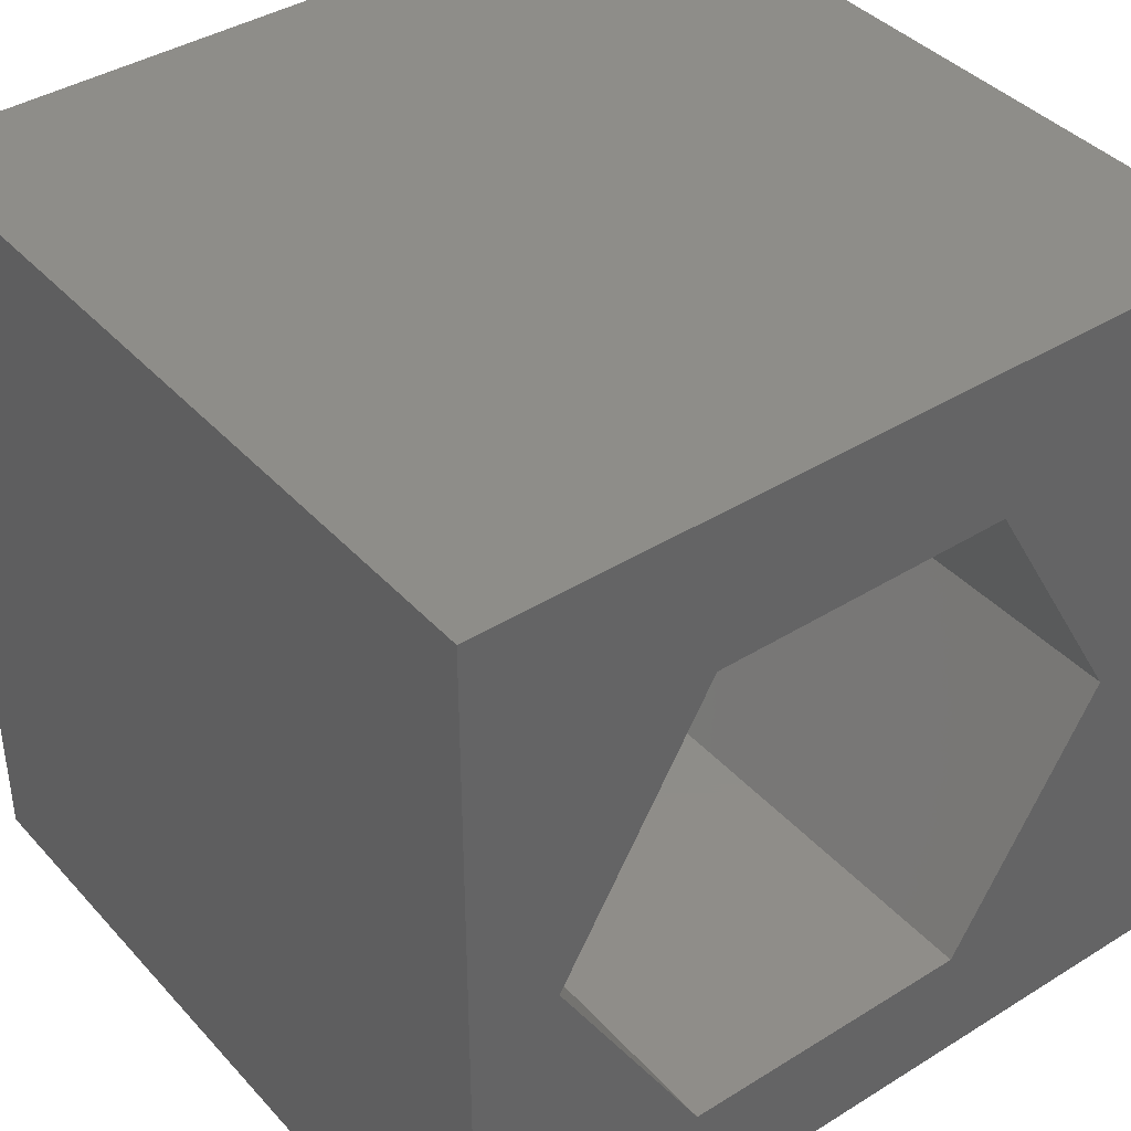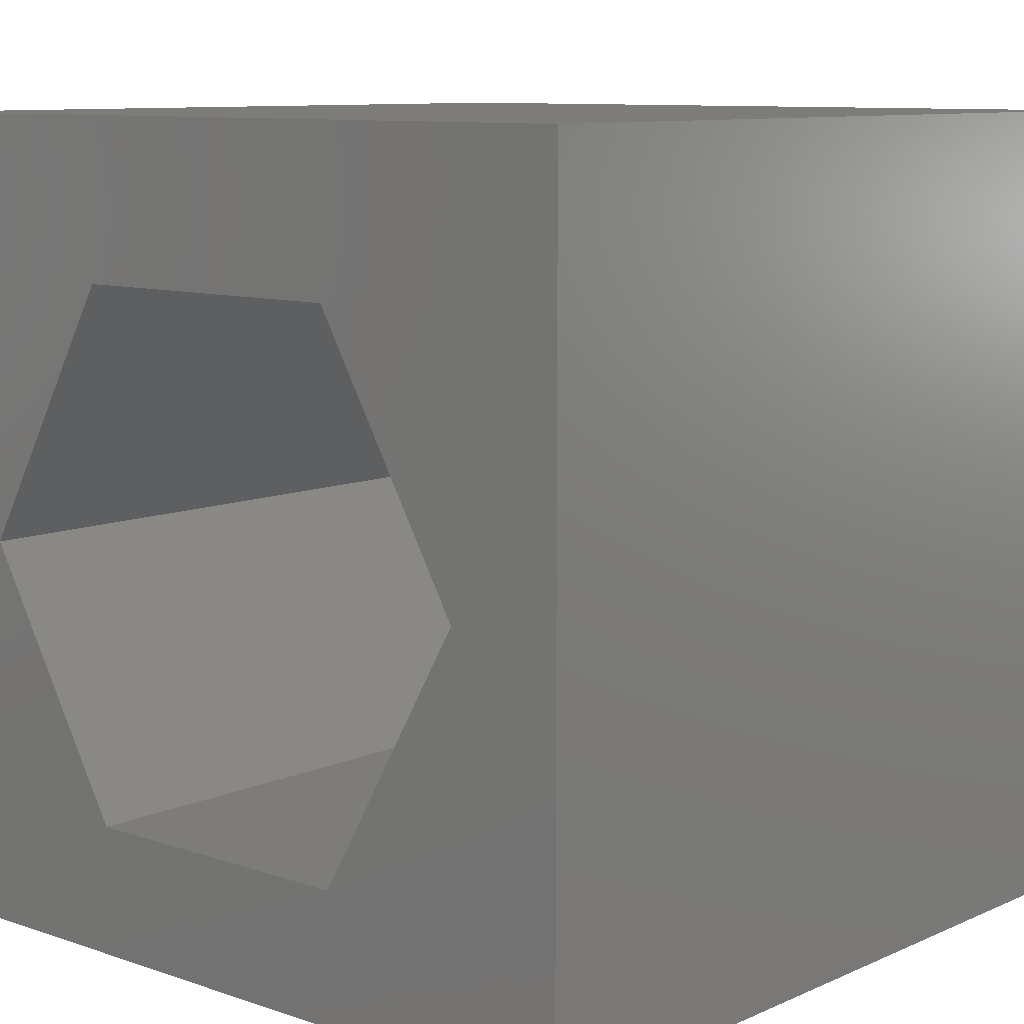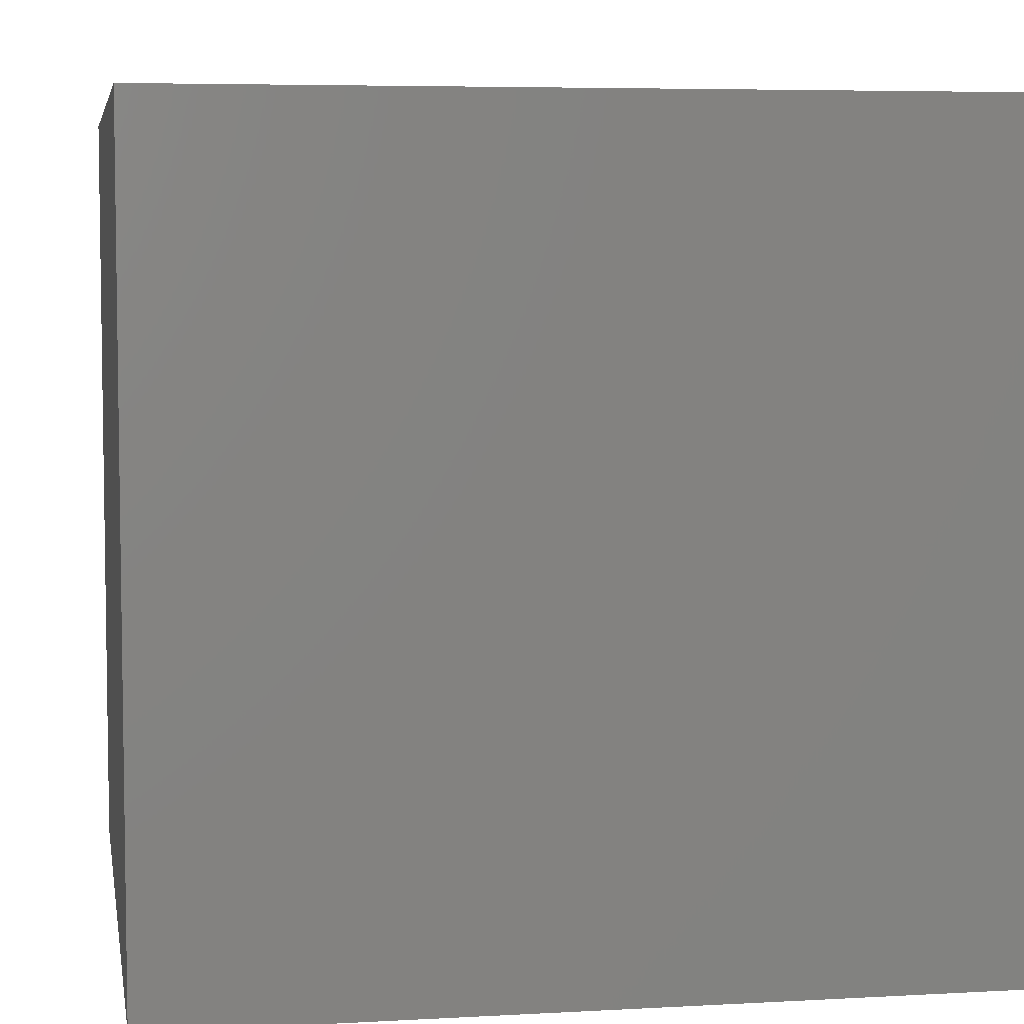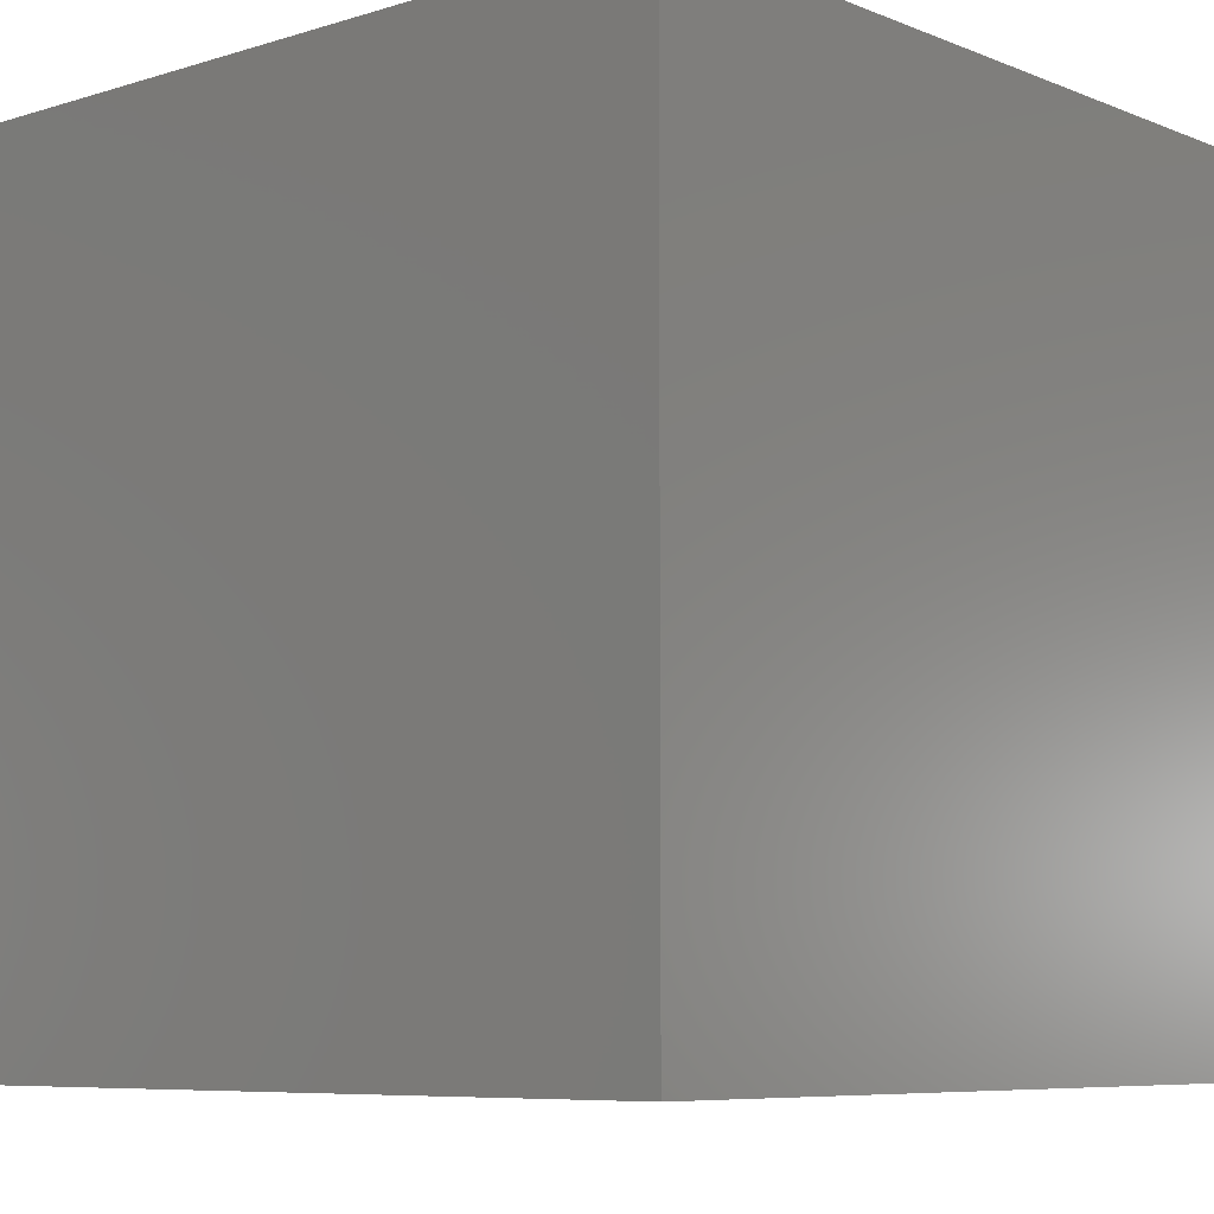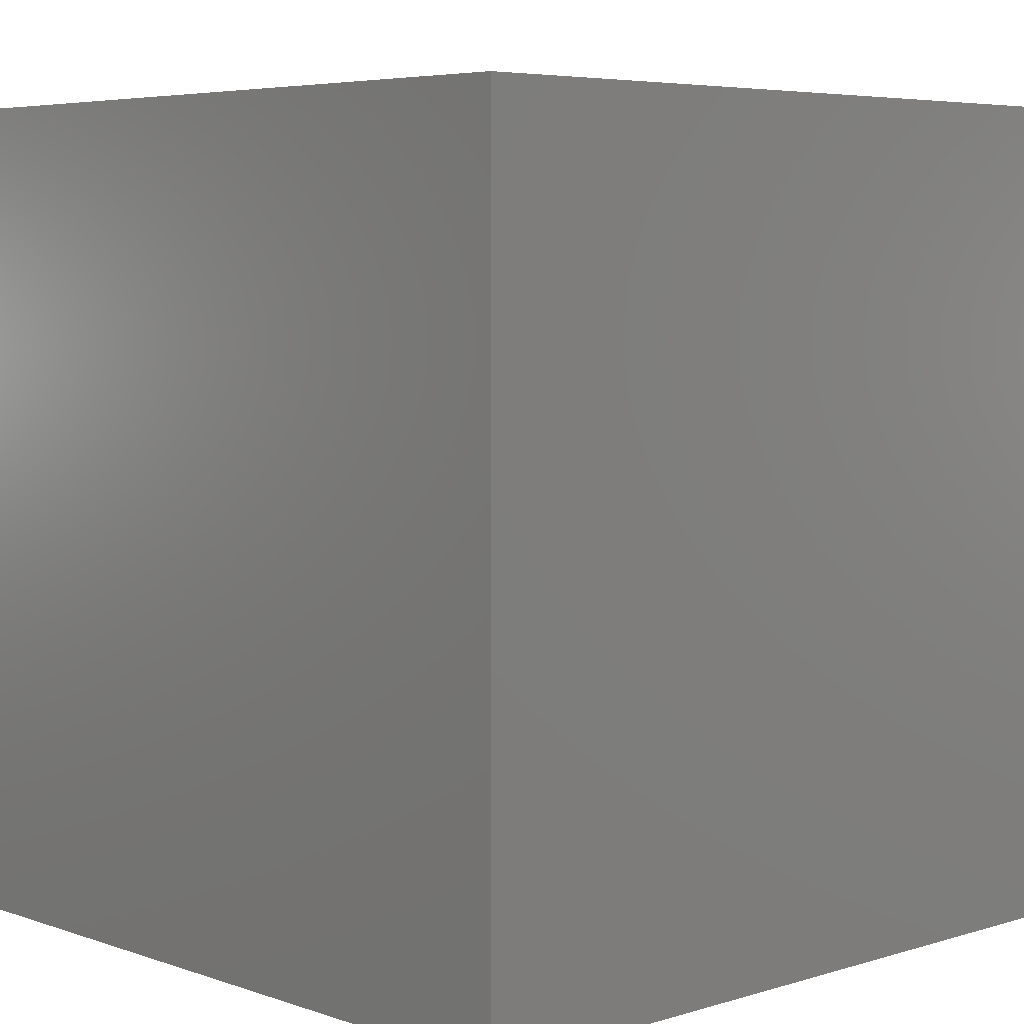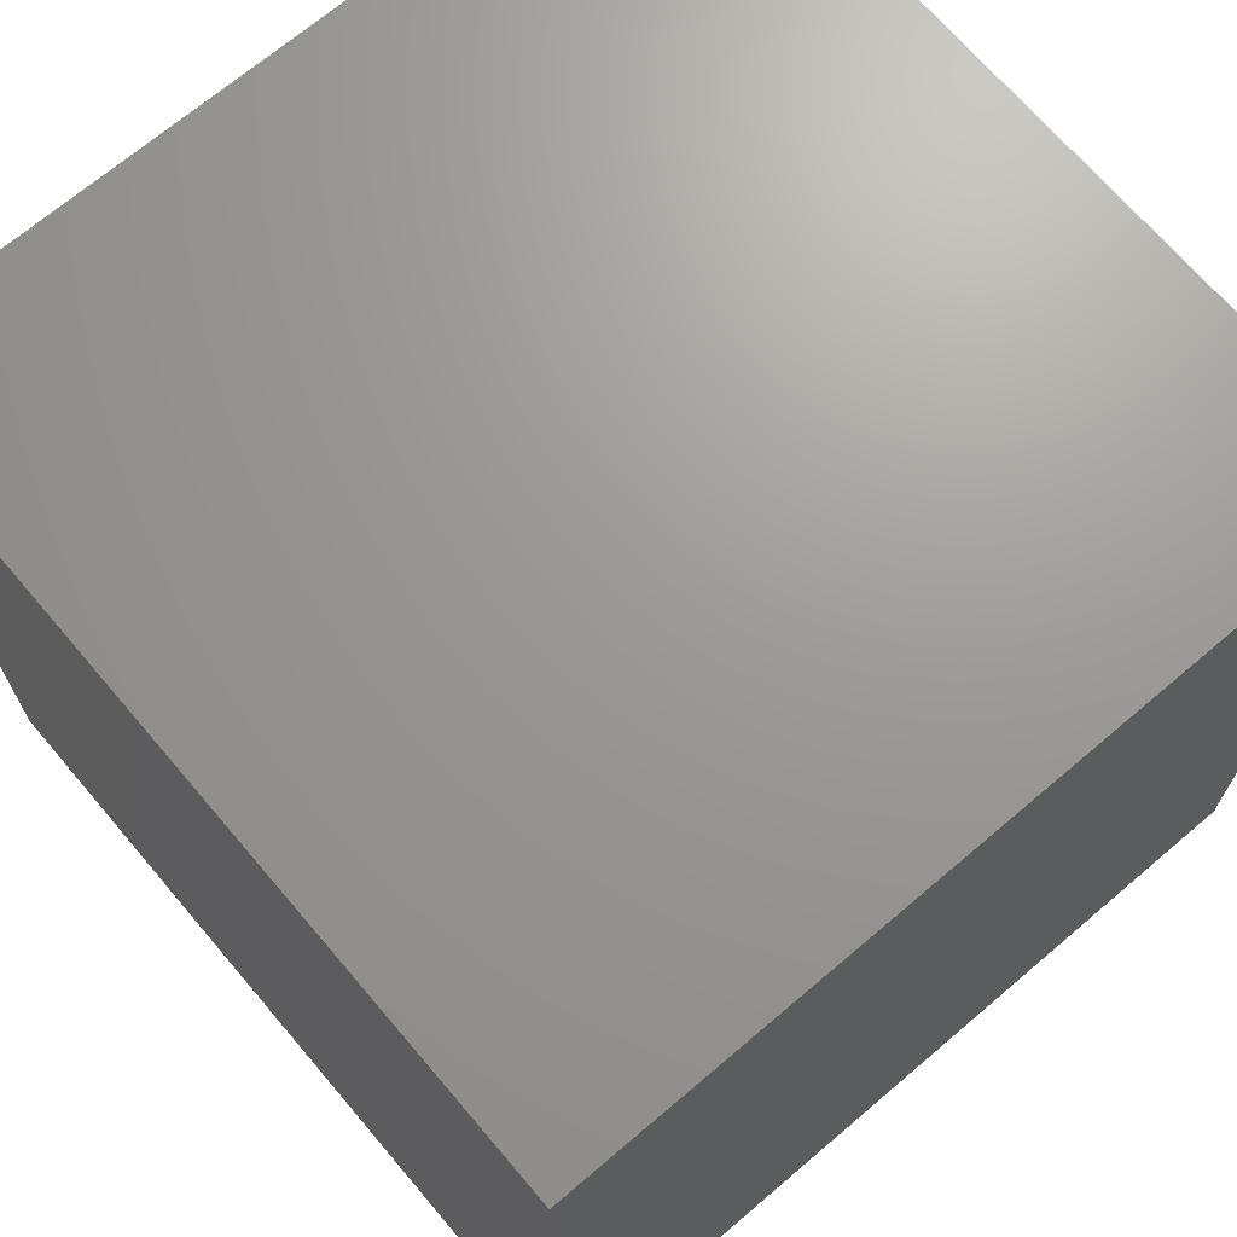
<metadata>
{"format":"stl","ext":"stl","renderer":"f3d","projection":"perspective","resolution":1024,"background":"white","views":[{"elev":40.0,"azim":-37.5,"up":"+Y"},{"elev":9.6,"azim":41.4,"up":"+Y"},{"elev":5.7,"azim":-99.7,"up":"+Z"},{"elev":-7.3,"azim":131.4,"up":"+Y"},{"elev":5.4,"azim":-43.3,"up":"+Z"},{"elev":69.5,"azim":-130.4,"up":"+Y"}]}
</metadata>
<code>
# stl→obj: 20 verts, 36 faces
v 0 10 10
v 0 10 0
v 0 0 10
v 0 0 0
v 10 10 10
v 8.567 4.833 10
v 10 0 10
v 6.697 1.595 10
v 2.958 1.595 10
v 1.089 4.833 10
v 2.958 8.071 10
v 6.697 8.071 10
v 10 10 0
v 10 0 0
v 1.089 4.833 2.05
v 2.958 8.071 2.05
v 6.697 8.071 2.05
v 8.567 4.833 2.05
v 6.697 1.595 2.05
v 2.958 1.595 2.05
f 1 2 3
f 3 2 4
f 5 6 7
f 7 6 8
f 7 8 3
f 8 9 3
f 3 9 10
f 3 10 1
f 1 10 11
f 1 11 5
f 5 11 12
f 5 12 6
f 13 5 14
f 14 5 7
f 2 13 4
f 4 13 14
f 5 13 1
f 1 13 2
f 14 7 4
f 4 7 3
f 15 16 10
f 10 16 11
f 16 17 11
f 11 17 12
f 17 18 12
f 12 18 6
f 18 19 6
f 6 19 8
f 19 20 8
f 8 20 9
f 20 15 9
f 9 15 10
f 20 19 15
f 15 19 18
f 15 18 16
f 16 18 17

</code>
